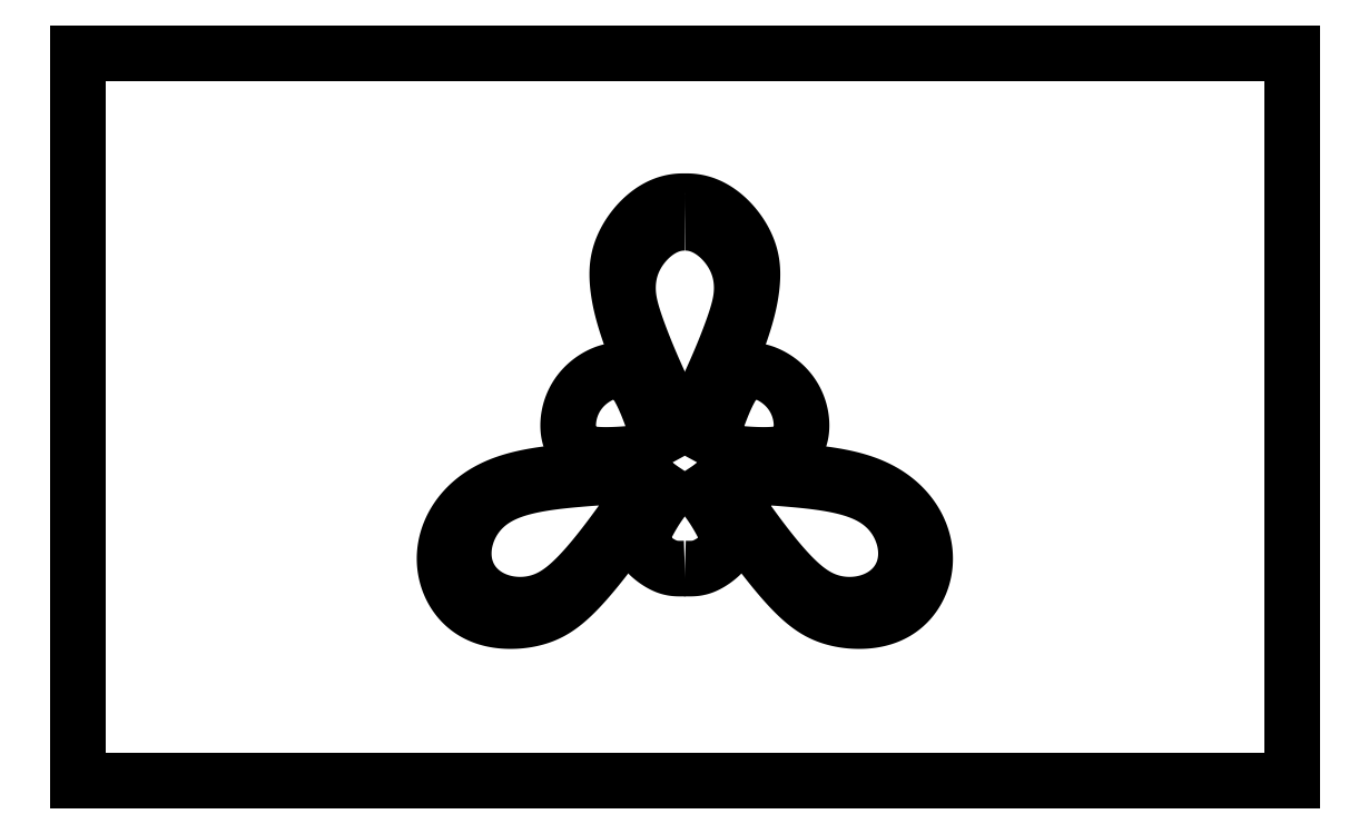
<metadata>
{"format":"dxf","ext":"dxf","renderer":"ezdxf+matplotlib","layout":"modelspace","background":"white","min_lineweight":24,"dpi":150}
</metadata>
<code>
0
SECTION
2
ENTITIES
0
SPLINE
8
0
70
4
71
5
72
37
73
31
74
0
42
1e-09
43
1e-10
44
1e-10
40
0
40
0
40
0
40
0
40
0
40
0
40
0.03333
40
0.06667
40
0.1
40
0.1333
40
0.1667
40
0.2
40
0.2333
40
0.2667
40
0.3
40
0.3333
40
0.3667
40
0.4
40
0.4333
40
0.4667
40
0.5
40
0.5333
40
0.5667
40
0.6
40
0.6333
40
0.6667
40
0.7
40
0.7333
40
0.7667
40
0.8
40
0.8333
40
0.8483
40
0.8483
40
0.8483
40
0.8483
40
0.8483
40
0.8483
41
1
41
1
41
1
41
1
41
1
41
1
41
1
41
1
41
1
41
1
41
1
41
1
41
1
41
1
41
1
41
1
41
1
41
1
41
1
41
1
41
1
41
1
41
1
41
1
41
1
41
1
41
1
41
1
41
1
41
1
41
1
10
0
20
-0.26
30
0
10
0.02216
20
-0.2167
30
0
10
0.0657
20
-0.1312
30
0
10
0.1287
20
-0.005927
30
0
10
0.2081
20
0.155
30
0
10
0.2995
20
0.346
30
0
10
0.3831
20
0.5266
30
0
10
0.459
20
0.6968
30
0
10
0.5272
20
0.8563
30
0
10
0.5879
20
1.005
30
0
10
0.6415
20
1.143
30
0
10
0.6883
20
1.27
30
0
10
0.7286
20
1.387
30
0
10
0.7626
20
1.495
30
0
10
0.79
20
1.598
30
0
10
0.8099
20
1.7
30
0
10
0.8211
20
1.807
30
0
10
0.8212
20
1.922
30
0
10
0.8072
20
2.047
30
0
10
0.7738
20
2.177
30
0
10
0.7189
20
2.306
30
0
10
0.6449
20
2.427
30
0
10
0.5564
20
2.536
30
0
10
0.4588
20
2.628
30
0
10
0.3567
20
2.701
30
0
10
0.2531
20
2.755
30
0
10
0.1608
20
2.784
30
0
10
0.08955
20
2.796
30
0
10
0.03906
20
2.8
30
0
10
0.009221
20
2.8
30
0
10
4.639e-10
20
2.8
30
0
0
SPLINE
8
0
70
4
71
5
72
37
73
31
74
0
42
1e-09
43
1e-10
44
1e-10
40
0
40
0
40
0
40
0
40
0
40
0
40
0.03333
40
0.06667
40
0.1
40
0.1333
40
0.1667
40
0.2
40
0.2333
40
0.2667
40
0.3
40
0.3333
40
0.3667
40
0.4
40
0.4333
40
0.4667
40
0.5
40
0.5333
40
0.5667
40
0.6
40
0.6333
40
0.6667
40
0.7
40
0.7333
40
0.7667
40
0.8
40
0.8333
40
0.8483
40
0.8483
40
0.8483
40
0.8483
40
0.8483
40
0.8483
41
1
41
1
41
1
41
1
41
1
41
1
41
1
41
1
41
1
41
1
41
1
41
1
41
1
41
1
41
1
41
1
41
1
41
1
41
1
41
1
41
1
41
1
41
1
41
1
41
1
41
1
41
1
41
1
41
1
41
1
41
1
10
0
20
-0.26
30
0
10
-0.02216
20
-0.2167
30
0
10
-0.0657
20
-0.1312
30
0
10
-0.1287
20
-0.005927
30
0
10
-0.2081
20
0.155
30
0
10
-0.2995
20
0.346
30
0
10
-0.3831
20
0.5266
30
0
10
-0.459
20
0.6968
30
0
10
-0.5272
20
0.8563
30
0
10
-0.5879
20
1.005
30
0
10
-0.6415
20
1.143
30
0
10
-0.6883
20
1.27
30
0
10
-0.7286
20
1.387
30
0
10
-0.7626
20
1.495
30
0
10
-0.79
20
1.598
30
0
10
-0.8099
20
1.7
30
0
10
-0.8211
20
1.807
30
0
10
-0.8212
20
1.922
30
0
10
-0.8072
20
2.047
30
0
10
-0.7738
20
2.177
30
0
10
-0.7189
20
2.306
30
0
10
-0.6449
20
2.427
30
0
10
-0.5564
20
2.536
30
0
10
-0.4588
20
2.628
30
0
10
-0.3567
20
2.701
30
0
10
-0.2531
20
2.755
30
0
10
-0.1608
20
2.784
30
0
10
-0.08955
20
2.796
30
0
10
-0.03906
20
2.8
30
0
10
-0.009221
20
2.8
30
0
10
-4.639e-10
20
2.8
30
0
0
SPLINE
8
0
70
4
71
5
72
38
73
32
74
0
42
1e-09
43
1e-10
44
1e-10
40
0
40
0
40
0
40
0
40
0
40
0
40
0.03333
40
0.06667
40
0.1
40
0.1333
40
0.1667
40
0.2
40
0.2333
40
0.2667
40
0.3
40
0.3333
40
0.3667
40
0.4
40
0.4333
40
0.4667
40
0.5
40
0.5333
40
0.5667
40
0.6
40
0.6333
40
0.6667
40
0.7
40
0.7333
40
0.7667
40
0.8
40
0.8333
40
0.8667
40
0.8984
40
0.8984
40
0.8984
40
0.8984
40
0.8984
40
0.8984
41
1
41
1
41
1
41
1
41
1
41
1
41
1
41
1
41
1
41
1
41
1
41
1
41
1
41
1
41
1
41
1
41
1
41
1
41
1
41
1
41
1
41
1
41
1
41
1
41
1
41
1
41
1
41
1
41
1
41
1
41
1
41
1
10
0
20
-0.5579
30
0
10
-0.0156
20
-0.5293
30
0
10
-0.04706
20
-0.471
30
0
10
-0.0951
20
-0.3803
30
0
10
-0.1608
20
-0.2524
30
0
10
-0.2456
20
-0.08141
30
0
10
-0.3327
20
0.1002
30
0
10
-0.4213
20
0.291
30
0
10
-0.51
20
0.4887
30
0
10
-0.5968
20
0.6896
30
0
10
-0.6788
20
0.8889
30
0
10
-0.7533
20
1.082
30
0
10
-0.8177
20
1.263
30
0
10
-0.8702
20
1.429
30
0
10
-0.9103
20
1.578
30
0
10
-0.939
20
1.71
30
0
10
-0.9583
20
1.829
30
0
10
-0.9702
20
1.939
30
0
10
-0.9755
20
2.044
30
0
10
-0.9729
20
2.149
30
0
10
-0.959
20
2.258
30
0
10
-0.9293
20
2.374
30
0
10
-0.8798
20
2.499
30
0
10
-0.808
20
2.628
30
0
10
-0.714
20
2.758
30
0
10
-0.5996
20
2.879
30
0
10
-0.4675
20
2.983
30
0
10
-0.3222
20
3.062
30
0
10
-0.1971
20
3.099
30
0
10
-0.09931
20
3.111
30
0
10
-0.03285
20
3.112
30
0
10
-2.054e-14
20
3.111
30
0
0
SPLINE
8
0
70
4
71
5
72
38
73
32
74
0
42
1e-09
43
1e-10
44
1e-10
40
0
40
0
40
0
40
0
40
0
40
0
40
0.03333
40
0.06667
40
0.1
40
0.1333
40
0.1667
40
0.2
40
0.2333
40
0.2667
40
0.3
40
0.3333
40
0.3667
40
0.4
40
0.4333
40
0.4667
40
0.5
40
0.5333
40
0.5667
40
0.6
40
0.6333
40
0.6667
40
0.7
40
0.7333
40
0.7667
40
0.8
40
0.8333
40
0.8667
40
0.8984
40
0.8984
40
0.8984
40
0.8984
40
0.8984
40
0.8984
41
1
41
1
41
1
41
1
41
1
41
1
41
1
41
1
41
1
41
1
41
1
41
1
41
1
41
1
41
1
41
1
41
1
41
1
41
1
41
1
41
1
41
1
41
1
41
1
41
1
41
1
41
1
41
1
41
1
41
1
41
1
41
1
10
0
20
-0.5579
30
0
10
0.0156
20
-0.5293
30
0
10
0.04706
20
-0.471
30
0
10
0.0951
20
-0.3803
30
0
10
0.1608
20
-0.2524
30
0
10
0.2456
20
-0.08141
30
0
10
0.3327
20
0.1002
30
0
10
0.4213
20
0.291
30
0
10
0.51
20
0.4887
30
0
10
0.5968
20
0.6896
30
0
10
0.6788
20
0.8889
30
0
10
0.7533
20
1.082
30
0
10
0.8177
20
1.263
30
0
10
0.8702
20
1.429
30
0
10
0.9103
20
1.578
30
0
10
0.939
20
1.71
30
0
10
0.9583
20
1.829
30
0
10
0.9702
20
1.939
30
0
10
0.9755
20
2.044
30
0
10
0.9729
20
2.149
30
0
10
0.959
20
2.258
30
0
10
0.9293
20
2.374
30
0
10
0.8798
20
2.499
30
0
10
0.808
20
2.628
30
0
10
0.714
20
2.758
30
0
10
0.5996
20
2.879
30
0
10
0.4675
20
2.983
30
0
10
0.3222
20
3.062
30
0
10
0.1971
20
3.099
30
0
10
0.09931
20
3.111
30
0
10
0.03285
20
3.112
30
0
10
2.054e-14
20
3.111
30
0
0
SPLINE
8
0
70
4
71
5
72
46
73
40
74
0
42
1e-09
43
1e-10
44
1e-10
40
0
40
0
40
0
40
0
40
0
40
0
40
0.02857
40
0.05714
40
0.08571
40
0.1143
40
0.1429
40
0.1714
40
0.2
40
0.2286
40
0.2571
40
0.2857
40
0.3143
40
0.3429
40
0.3714
40
0.4
40
0.4286
40
0.4571
40
0.4857
40
0.5143
40
0.5429
40
0.5714
40
0.6
40
0.6286
40
0.6571
40
0.6857
40
0.7143
40
0.7429
40
0.7714
40
0.8
40
0.8286
40
0.8571
40
0.8857
40
0.9143
40
0.9429
40
0.9714
40
1
40
1
40
1
40
1
40
1
40
1
41
1
41
1
41
1
41
1
41
1
41
1
41
1
41
1
41
1
41
1
41
1
41
1
41
1
41
1
41
1
41
1
41
1
41
1
41
1
41
1
41
1
41
1
41
1
41
1
41
1
41
1
41
1
41
1
41
1
41
1
41
1
41
1
41
1
41
1
41
1
41
1
41
1
41
1
41
1
41
1
10
0.325
20
-0.4717
30
0
10
0.3453
20
-0.475
30
0
10
0.386
20
-0.4815
30
0
10
0.4479
20
-0.4908
30
0
10
0.5318
20
-0.5023
30
0
10
0.6391
20
-0.5151
30
0
10
0.7483
20
-0.5262
30
0
10
0.8586
20
-0.5354
30
0
10
0.9686
20
-0.5424
30
0
10
1.076
20
-0.5465
30
0
10
1.179
20
-0.5471
30
0
10
1.275
20
-0.5432
30
0
10
1.362
20
-0.5336
30
0
10
1.439
20
-0.5167
30
0
10
1.505
20
-0.4908
30
0
10
1.561
20
-0.4543
30
0
10
1.606
20
-0.4056
30
0
10
1.642
20
-0.3439
30
0
10
1.667
20
-0.269
30
0
10
1.682
20
-0.1817
30
0
10
1.683
20
-0.08364
30
0
10
1.671
20
0.02274
30
0
10
1.642
20
0.1338
30
0
10
1.595
20
0.2452
30
0
10
1.529
20
0.3522
30
0
10
1.445
20
0.4501
30
0
10
1.344
20
0.5344
30
0
10
1.234
20
0.6016
30
0
10
1.122
20
0.6488
30
0
10
1.015
20
0.6729
30
0
10
0.9194
20
0.6702
30
0
10
0.8339
20
0.6358
30
0
10
0.7525
20
0.5633
30
0
10
0.6723
20
0.4491
30
0
10
0.5905
20
0.2906
30
0
10
0.5059
20
0.08643
30
0
10
0.4354
20
-0.1138
30
0
10
0.3809
20
-0.2847
30
0
10
0.3438
20
-0.4078
30
0
10
0.325
20
-0.4717
30
0
0
SPLINE
8
0
70
4
71
5
72
46
73
40
74
0
42
1e-09
43
1e-10
44
1e-10
40
0
40
0
40
0
40
0
40
0
40
0
40
0.02857
40
0.05714
40
0.08571
40
0.1143
40
0.1429
40
0.1714
40
0.2
40
0.2286
40
0.2571
40
0.2857
40
0.3143
40
0.3429
40
0.3714
40
0.4
40
0.4286
40
0.4571
40
0.4857
40
0.5143
40
0.5429
40
0.5714
40
0.6
40
0.6286
40
0.6571
40
0.6857
40
0.7143
40
0.7429
40
0.7714
40
0.8
40
0.8286
40
0.8571
40
0.8857
40
0.9143
40
0.9429
40
0.9714
40
1
40
1
40
1
40
1
40
1
40
1
41
1
41
1
41
1
41
1
41
1
41
1
41
1
41
1
41
1
41
1
41
1
41
1
41
1
41
1
41
1
41
1
41
1
41
1
41
1
41
1
41
1
41
1
41
1
41
1
41
1
41
1
41
1
41
1
41
1
41
1
41
1
41
1
41
1
41
1
41
1
41
1
41
1
41
1
41
1
41
1
10
-0.325
20
-0.4717
30
0
10
-0.3453
20
-0.475
30
0
10
-0.386
20
-0.4815
30
0
10
-0.4479
20
-0.4908
30
0
10
-0.5318
20
-0.5023
30
0
10
-0.6391
20
-0.5151
30
0
10
-0.7483
20
-0.5262
30
0
10
-0.8586
20
-0.5354
30
0
10
-0.9686
20
-0.5424
30
0
10
-1.076
20
-0.5465
30
0
10
-1.179
20
-0.5471
30
0
10
-1.275
20
-0.5432
30
0
10
-1.362
20
-0.5336
30
0
10
-1.439
20
-0.5167
30
0
10
-1.505
20
-0.4908
30
0
10
-1.561
20
-0.4543
30
0
10
-1.606
20
-0.4056
30
0
10
-1.642
20
-0.3439
30
0
10
-1.667
20
-0.269
30
0
10
-1.682
20
-0.1817
30
0
10
-1.683
20
-0.08364
30
0
10
-1.671
20
0.02274
30
0
10
-1.642
20
0.1338
30
0
10
-1.595
20
0.2452
30
0
10
-1.529
20
0.3522
30
0
10
-1.445
20
0.4501
30
0
10
-1.344
20
0.5344
30
0
10
-1.234
20
0.6016
30
0
10
-1.122
20
0.6488
30
0
10
-1.015
20
0.6729
30
0
10
-0.9194
20
0.6702
30
0
10
-0.8339
20
0.6358
30
0
10
-0.7525
20
0.5633
30
0
10
-0.6723
20
0.4491
30
0
10
-0.5905
20
0.2906
30
0
10
-0.5059
20
0.08643
30
0
10
-0.4354
20
-0.1138
30
0
10
-0.3809
20
-0.2847
30
0
10
-0.3438
20
-0.4078
30
0
10
-0.325
20
-0.4717
30
0
0
SPLINE
8
0
70
4
71
5
72
46
73
40
74
0
42
1e-09
43
1e-10
44
1e-10
40
0
40
0
40
0
40
0
40
0
40
0
40
0.02857
40
0.05714
40
0.08571
40
0.1143
40
0.1429
40
0.1714
40
0.2
40
0.2286
40
0.2571
40
0.2857
40
0.3143
40
0.3429
40
0.3714
40
0.4
40
0.4286
40
0.4571
40
0.4857
40
0.5143
40
0.5429
40
0.5714
40
0.6
40
0.6286
40
0.6571
40
0.6857
40
0.7143
40
0.7429
40
0.7714
40
0.8
40
0.8286
40
0.8571
40
0.8857
40
0.9143
40
0.9429
40
0.9714
40
1
40
1
40
1
40
1
40
1
40
1
41
1
41
1
41
1
41
1
41
1
41
1
41
1
41
1
41
1
41
1
41
1
41
1
41
1
41
1
41
1
41
1
41
1
41
1
41
1
41
1
41
1
41
1
41
1
41
1
41
1
41
1
41
1
41
1
41
1
41
1
41
1
41
1
41
1
41
1
41
1
41
1
41
1
41
1
41
1
41
1
10
-0.4407
20
-0.823
30
0
10
-0.4823
20
-0.8254
30
0
10
-0.5656
20
-0.8303
30
0
10
-0.6907
20
-0.8378
30
0
10
-0.8576
20
-0.848
30
0
10
-1.066
20
-0.8614
30
0
10
-1.275
20
-0.8757
30
0
10
-1.482
20
-0.8915
30
0
10
-1.687
20
-0.9097
30
0
10
-1.888
20
-0.9319
30
0
10
-2.083
20
-0.96
30
0
10
-2.268
20
-0.9964
30
0
10
-2.442
20
-1.044
30
0
10
-2.602
20
-1.104
30
0
10
-2.747
20
-1.182
30
0
10
-2.875
20
-1.278
30
0
10
-2.986
20
-1.395
30
0
10
-3.077
20
-1.532
30
0
10
-3.145
20
-1.685
30
0
10
-3.185
20
-1.85
30
0
10
-3.193
20
-2.018
30
0
10
-3.165
20
-2.181
30
0
10
-3.1
20
-2.333
30
0
10
-3.001
20
-2.465
30
0
10
-2.871
20
-2.573
30
0
10
-2.717
20
-2.651
30
0
10
-2.546
20
-2.699
30
0
10
-2.369
20
-2.714
30
0
10
-2.193
20
-2.697
30
0
10
-2.024
20
-2.65
30
0
10
-1.864
20
-2.57
30
0
10
-1.706
20
-2.454
30
0
10
-1.54
20
-2.297
30
0
10
-1.36
20
-2.097
30
0
10
-1.163
20
-1.851
30
0
10
-0.9451
20
-1.559
30
0
10
-0.7541
20
-1.288
30
0
10
-0.6011
20
-1.064
30
0
10
-0.4949
20
-0.9047
30
0
10
-0.4407
20
-0.823
30
0
0
SPLINE
8
0
70
4
71
5
72
51
73
45
74
0
42
1e-09
43
1e-10
44
1e-10
40
0
40
0
40
0
40
0
40
0
40
0
40
0.025
40
0.05
40
0.075
40
0.1
40
0.125
40
0.15
40
0.175
40
0.2
40
0.225
40
0.25
40
0.275
40
0.3
40
0.325
40
0.35
40
0.375
40
0.4
40
0.425
40
0.45
40
0.475
40
0.5
40
0.525
40
0.55
40
0.575
40
0.6
40
0.625
40
0.65
40
0.675
40
0.7
40
0.725
40
0.75
40
0.775
40
0.8
40
0.825
40
0.85
40
0.875
40
0.9
40
0.925
40
0.95
40
0.975
40
1
40
1
40
1
40
1
40
1
40
1
41
1
41
1
41
1
41
1
41
1
41
1
41
1
41
1
41
1
41
1
41
1
41
1
41
1
41
1
41
1
41
1
41
1
41
1
41
1
41
1
41
1
41
1
41
1
41
1
41
1
41
1
41
1
41
1
41
1
41
1
41
1
41
1
41
1
41
1
41
1
41
1
41
1
41
1
41
1
41
1
41
1
41
1
41
1
41
1
41
1
10
-0.18
20
-0.6601
30
0
10
-0.2405
20
-0.6651
30
0
10
-0.3603
20
-0.6749
30
0
10
-0.536
20
-0.6893
30
0
10
-0.7623
20
-0.7078
30
0
10
-1.032
20
-0.7297
30
0
10
-1.288
20
-0.7508
30
0
10
-1.531
20
-0.7718
30
0
10
-1.76
20
-0.794
30
0
10
-1.977
20
-0.8192
30
0
10
-2.181
20
-0.85
30
0
10
-2.373
20
-0.8892
30
0
10
-2.554
20
-0.9398
30
0
10
-2.722
20
-1.004
30
0
10
-2.877
20
-1.084
30
0
10
-3.019
20
-1.18
30
0
10
-3.145
20
-1.292
30
0
10
-3.253
20
-1.418
30
0
10
-3.341
20
-1.556
30
0
10
-3.407
20
-1.703
30
0
10
-3.449
20
-1.857
30
0
10
-3.467
20
-2.014
30
0
10
-3.459
20
-2.17
30
0
10
-3.426
20
-2.321
30
0
10
-3.369
20
-2.463
30
0
10
-3.291
20
-2.592
30
0
10
-3.193
20
-2.704
30
0
10
-3.077
20
-2.797
30
0
10
-2.944
20
-2.868
30
0
10
-2.794
20
-2.917
30
0
10
-2.631
20
-2.943
30
0
10
-2.459
20
-2.947
30
0
10
-2.286
20
-2.93
30
0
10
-2.119
20
-2.893
30
0
10
-1.962
20
-2.832
30
0
10
-1.811
20
-2.742
30
0
10
-1.651
20
-2.611
30
0
10
-1.475
20
-2.431
30
0
10
-1.276
20
-2.197
30
0
10
-1.05
20
-1.906
30
0
10
-0.7932
20
-1.556
30
0
10
-0.5635
20
-1.228
30
0
10
-0.3772
20
-0.9544
30
0
10
-0.2468
20
-0.7602
30
0
10
-0.18
20
-0.6601
30
0
0
SPLINE
8
0
70
4
71
5
72
46
73
40
74
0
42
1e-09
43
1e-10
44
1e-10
40
0
40
0
40
0
40
0
40
0
40
0
40
0.02857
40
0.05714
40
0.08571
40
0.1143
40
0.1429
40
0.1714
40
0.2
40
0.2286
40
0.2571
40
0.2857
40
0.3143
40
0.3429
40
0.3714
40
0.4
40
0.4286
40
0.4571
40
0.4857
40
0.5143
40
0.5429
40
0.5714
40
0.6
40
0.6286
40
0.6571
40
0.6857
40
0.7143
40
0.7429
40
0.7714
40
0.8
40
0.8286
40
0.8571
40
0.8857
40
0.9143
40
0.9429
40
0.9714
40
1
40
1
40
1
40
1
40
1
40
1
41
1
41
1
41
1
41
1
41
1
41
1
41
1
41
1
41
1
41
1
41
1
41
1
41
1
41
1
41
1
41
1
41
1
41
1
41
1
41
1
41
1
41
1
41
1
41
1
41
1
41
1
41
1
41
1
41
1
41
1
41
1
41
1
41
1
41
1
41
1
41
1
41
1
41
1
41
1
41
1
10
0.4407
20
-0.823
30
0
10
0.4823
20
-0.8254
30
0
10
0.5656
20
-0.8303
30
0
10
0.6907
20
-0.8378
30
0
10
0.8576
20
-0.848
30
0
10
1.066
20
-0.8614
30
0
10
1.275
20
-0.8757
30
0
10
1.482
20
-0.8915
30
0
10
1.687
20
-0.9097
30
0
10
1.888
20
-0.9319
30
0
10
2.083
20
-0.96
30
0
10
2.268
20
-0.9964
30
0
10
2.442
20
-1.044
30
0
10
2.602
20
-1.104
30
0
10
2.747
20
-1.182
30
0
10
2.875
20
-1.278
30
0
10
2.986
20
-1.395
30
0
10
3.077
20
-1.532
30
0
10
3.145
20
-1.685
30
0
10
3.185
20
-1.85
30
0
10
3.193
20
-2.018
30
0
10
3.165
20
-2.181
30
0
10
3.1
20
-2.333
30
0
10
3.001
20
-2.465
30
0
10
2.871
20
-2.573
30
0
10
2.717
20
-2.651
30
0
10
2.546
20
-2.699
30
0
10
2.369
20
-2.714
30
0
10
2.193
20
-2.697
30
0
10
2.024
20
-2.65
30
0
10
1.864
20
-2.57
30
0
10
1.706
20
-2.454
30
0
10
1.54
20
-2.297
30
0
10
1.36
20
-2.097
30
0
10
1.163
20
-1.851
30
0
10
0.9451
20
-1.559
30
0
10
0.7541
20
-1.288
30
0
10
0.6011
20
-1.064
30
0
10
0.4949
20
-0.9047
30
0
10
0.4407
20
-0.823
30
0
0
SPLINE
8
0
70
4
71
5
72
51
73
45
74
0
42
1e-09
43
1e-10
44
1e-10
40
0
40
0
40
0
40
0
40
0
40
0
40
0.025
40
0.05
40
0.075
40
0.1
40
0.125
40
0.15
40
0.175
40
0.2
40
0.225
40
0.25
40
0.275
40
0.3
40
0.325
40
0.35
40
0.375
40
0.4
40
0.425
40
0.45
40
0.475
40
0.5
40
0.525
40
0.55
40
0.575
40
0.6
40
0.625
40
0.65
40
0.675
40
0.7
40
0.725
40
0.75
40
0.775
40
0.8
40
0.825
40
0.85
40
0.875
40
0.9
40
0.925
40
0.95
40
0.975
40
1
40
1
40
1
40
1
40
1
40
1
41
1
41
1
41
1
41
1
41
1
41
1
41
1
41
1
41
1
41
1
41
1
41
1
41
1
41
1
41
1
41
1
41
1
41
1
41
1
41
1
41
1
41
1
41
1
41
1
41
1
41
1
41
1
41
1
41
1
41
1
41
1
41
1
41
1
41
1
41
1
41
1
41
1
41
1
41
1
41
1
41
1
41
1
41
1
41
1
41
1
10
0.18
20
-0.6601
30
0
10
0.2405
20
-0.6651
30
0
10
0.3603
20
-0.6749
30
0
10
0.536
20
-0.6893
30
0
10
0.7623
20
-0.7078
30
0
10
1.032
20
-0.7297
30
0
10
1.288
20
-0.7508
30
0
10
1.531
20
-0.7718
30
0
10
1.76
20
-0.794
30
0
10
1.977
20
-0.8192
30
0
10
2.181
20
-0.85
30
0
10
2.373
20
-0.8892
30
0
10
2.554
20
-0.9398
30
0
10
2.722
20
-1.004
30
0
10
2.877
20
-1.084
30
0
10
3.019
20
-1.18
30
0
10
3.145
20
-1.292
30
0
10
3.253
20
-1.418
30
0
10
3.341
20
-1.556
30
0
10
3.407
20
-1.703
30
0
10
3.449
20
-1.857
30
0
10
3.467
20
-2.014
30
0
10
3.459
20
-2.17
30
0
10
3.426
20
-2.321
30
0
10
3.369
20
-2.463
30
0
10
3.291
20
-2.592
30
0
10
3.193
20
-2.704
30
0
10
3.077
20
-2.797
30
0
10
2.944
20
-2.868
30
0
10
2.794
20
-2.917
30
0
10
2.631
20
-2.943
30
0
10
2.459
20
-2.947
30
0
10
2.286
20
-2.93
30
0
10
2.119
20
-2.893
30
0
10
1.962
20
-2.832
30
0
10
1.811
20
-2.742
30
0
10
1.651
20
-2.611
30
0
10
1.475
20
-2.431
30
0
10
1.276
20
-2.197
30
0
10
1.05
20
-1.906
30
0
10
0.7932
20
-1.556
30
0
10
0.5635
20
-1.228
30
0
10
0.3772
20
-0.9544
30
0
10
0.2468
20
-0.7602
30
0
10
0.18
20
-0.6601
30
0
0
SPLINE
8
0
70
4
71
5
72
36
73
30
74
0
42
1e-09
43
1e-10
44
1e-10
40
0
40
0
40
0
40
0
40
0
40
0
40
0.04
40
0.08
40
0.12
40
0.16
40
0.2
40
0.24
40
0.28
40
0.32
40
0.36
40
0.4
40
0.44
40
0.48
40
0.52
40
0.56
40
0.6
40
0.64
40
0.68
40
0.72
40
0.76
40
0.8
40
0.84
40
0.88
40
0.92
40
0.96
40
1
40
1
40
1
40
1
40
1
40
1
41
1
41
1
41
1
41
1
41
1
41
1
41
1
41
1
41
1
41
1
41
1
41
1
41
1
41
1
41
1
41
1
41
1
41
1
41
1
41
1
41
1
41
1
41
1
41
1
41
1
41
1
41
1
41
1
41
1
41
1
10
0
20
-0.82
30
0
10
0.0167
20
-0.8378
30
0
10
0.04969
20
-0.8733
30
0
10
0.09796
20
-0.9259
30
0
10
0.1598
20
-0.9951
30
0
10
0.2323
20
-1.08
30
0
10
0.2992
20
-1.163
30
0
10
0.36
20
-1.245
30
0
10
0.4142
20
-1.325
30
0
10
0.4621
20
-1.402
30
0
10
0.5042
20
-1.476
30
0
10
0.5413
20
-1.545
30
0
10
0.5738
20
-1.609
30
0
10
0.601
20
-1.668
30
0
10
0.6212
20
-1.723
30
0
10
0.6309
20
-1.775
30
0
10
0.6266
20
-1.827
30
0
10
0.6056
20
-1.881
30
0
10
0.5671
20
-1.937
30
0
10
0.5133
20
-1.994
30
0
10
0.4492
20
-2.048
30
0
10
0.3804
20
-2.096
30
0
10
0.3121
20
-2.135
30
0
10
0.248
20
-2.162
30
0
10
0.1879
20
-2.178
30
0
10
0.1292
20
-2.185
30
0
10
0.0805
20
-2.186
30
0
10
0.04143
20
-2.186
30
0
10
0.01403
20
-2.185
30
0
10
2.819e-16
20
-2.185
30
0
0
SPLINE
8
0
70
4
71
5
72
36
73
30
74
0
42
1e-09
43
1e-10
44
1e-10
40
0
40
0
40
0
40
0
40
0
40
0
40
0.04
40
0.08
40
0.12
40
0.16
40
0.2
40
0.24
40
0.28
40
0.32
40
0.36
40
0.4
40
0.44
40
0.48
40
0.52
40
0.56
40
0.6
40
0.64
40
0.68
40
0.72
40
0.76
40
0.8
40
0.84
40
0.88
40
0.92
40
0.96
40
1
40
1
40
1
40
1
40
1
40
1
41
1
41
1
41
1
41
1
41
1
41
1
41
1
41
1
41
1
41
1
41
1
41
1
41
1
41
1
41
1
41
1
41
1
41
1
41
1
41
1
41
1
41
1
41
1
41
1
41
1
41
1
41
1
41
1
41
1
41
1
10
0
20
-0.82
30
0
10
-0.0167
20
-0.8378
30
0
10
-0.04969
20
-0.8733
30
0
10
-0.09796
20
-0.9259
30
0
10
-0.1598
20
-0.9951
30
0
10
-0.2323
20
-1.08
30
0
10
-0.2992
20
-1.163
30
0
10
-0.36
20
-1.245
30
0
10
-0.4142
20
-1.325
30
0
10
-0.4621
20
-1.402
30
0
10
-0.5042
20
-1.476
30
0
10
-0.5413
20
-1.545
30
0
10
-0.5738
20
-1.609
30
0
10
-0.601
20
-1.668
30
0
10
-0.6212
20
-1.723
30
0
10
-0.6309
20
-1.775
30
0
10
-0.6266
20
-1.827
30
0
10
-0.6056
20
-1.881
30
0
10
-0.5671
20
-1.937
30
0
10
-0.5133
20
-1.994
30
0
10
-0.4492
20
-2.048
30
0
10
-0.3804
20
-2.096
30
0
10
-0.3121
20
-2.135
30
0
10
-0.248
20
-2.162
30
0
10
-0.1879
20
-2.178
30
0
10
-0.1292
20
-2.185
30
0
10
-0.0805
20
-2.186
30
0
10
-0.04143
20
-2.186
30
0
10
-0.01403
20
-2.185
30
0
10
-2.819e-16
20
-2.185
30
0
0
LINE
8
0
10
8.75
20
5.247
30
0
11
-8.75
21
5.247
31
0
0
LINE
8
0
10
8.75
20
-5.247
30
0
11
8.75
21
5.247
31
0
0
LINE
8
0
10
-8.75
20
-5.247
30
0
11
8.75
21
-5.247
31
0
0
LINE
8
0
10
-8.75
20
5.247
30
0
11
-8.75
21
-5.247
31
0
0
ENDSEC
0
EOF

</code>
